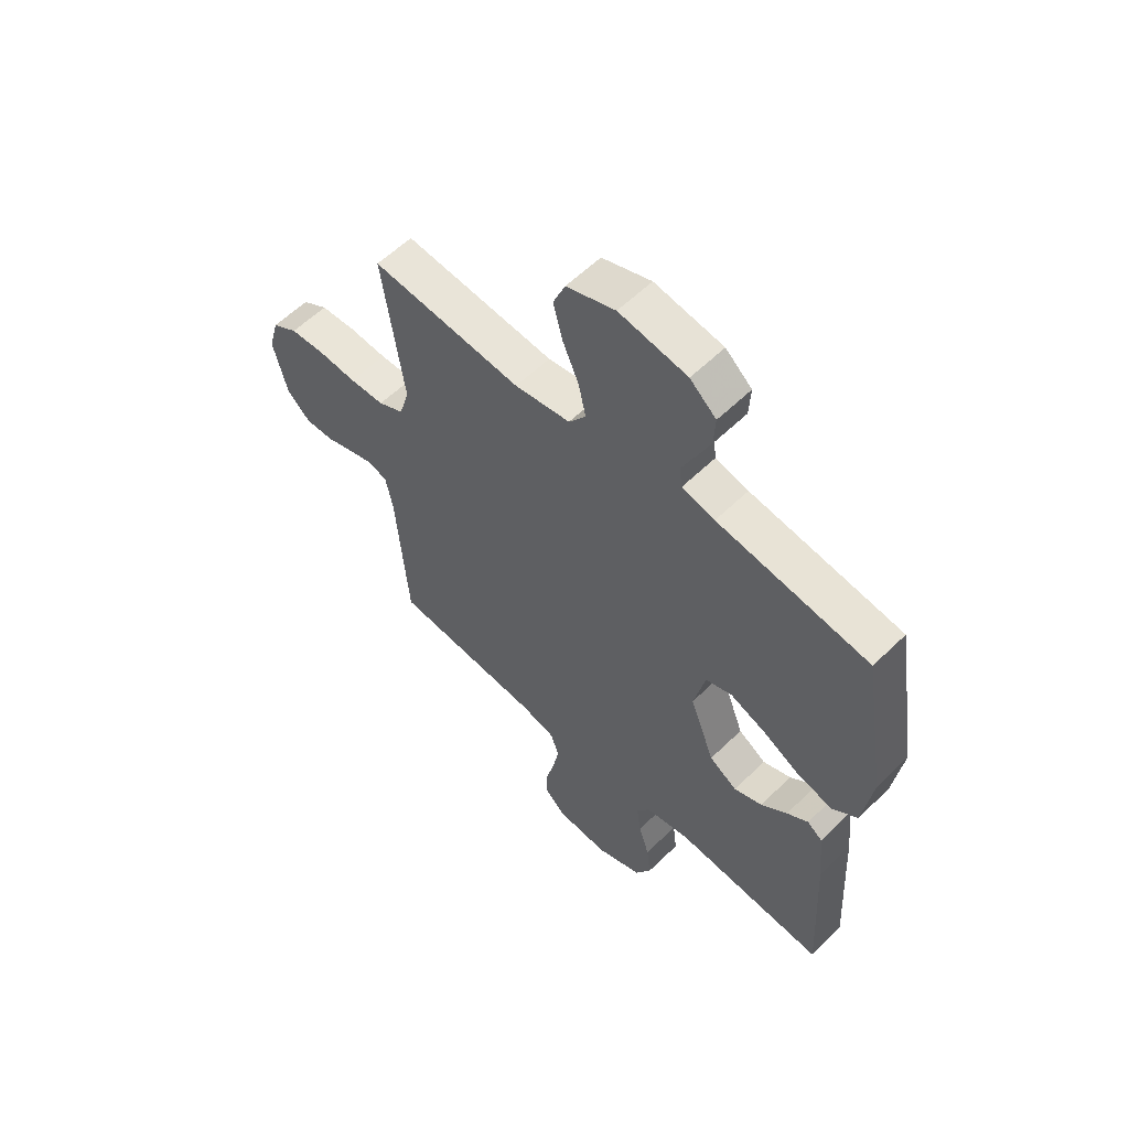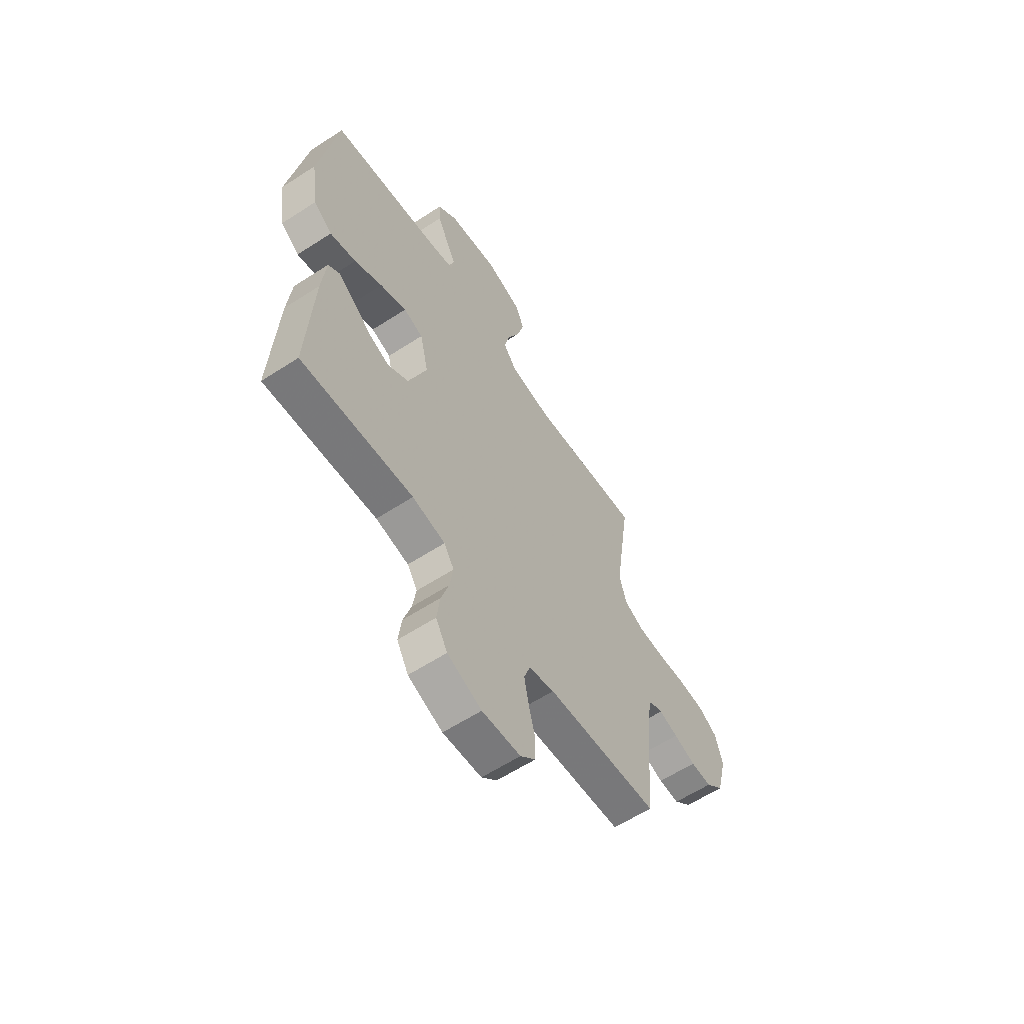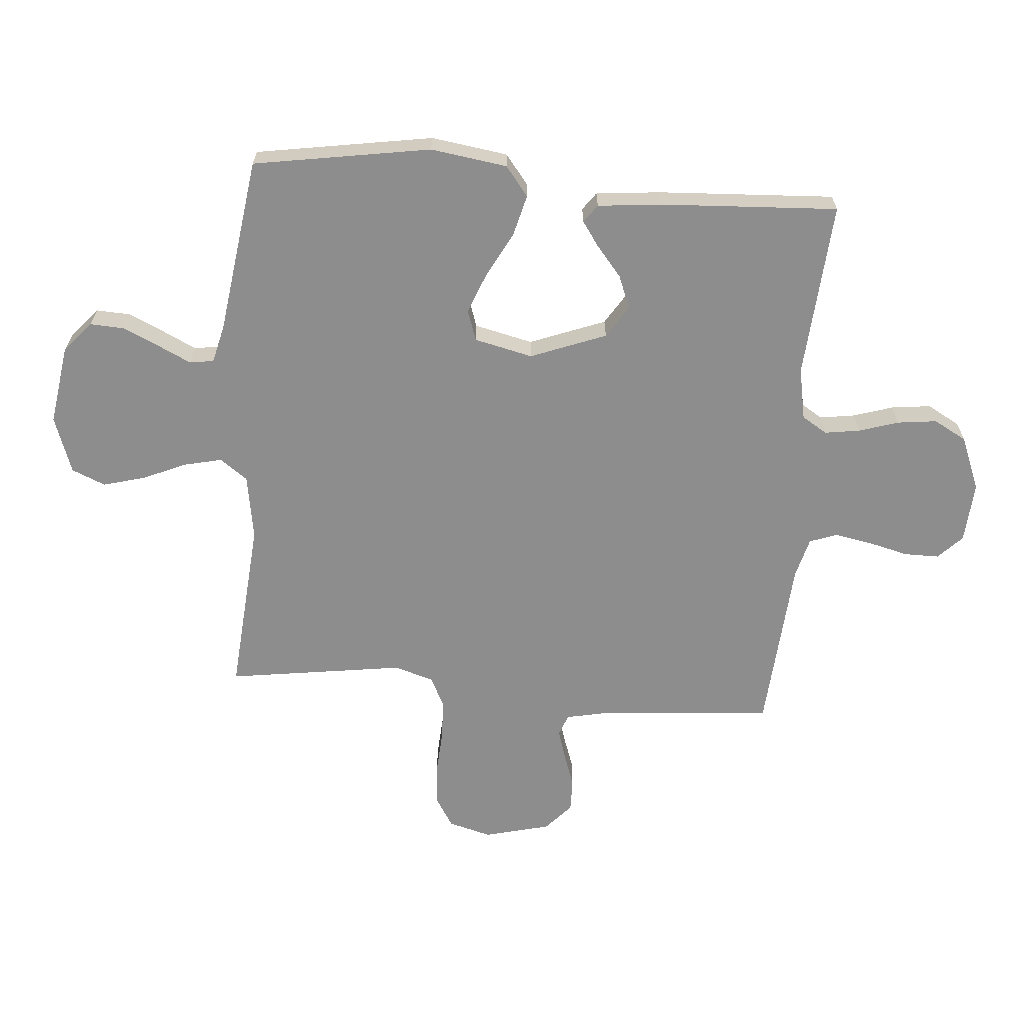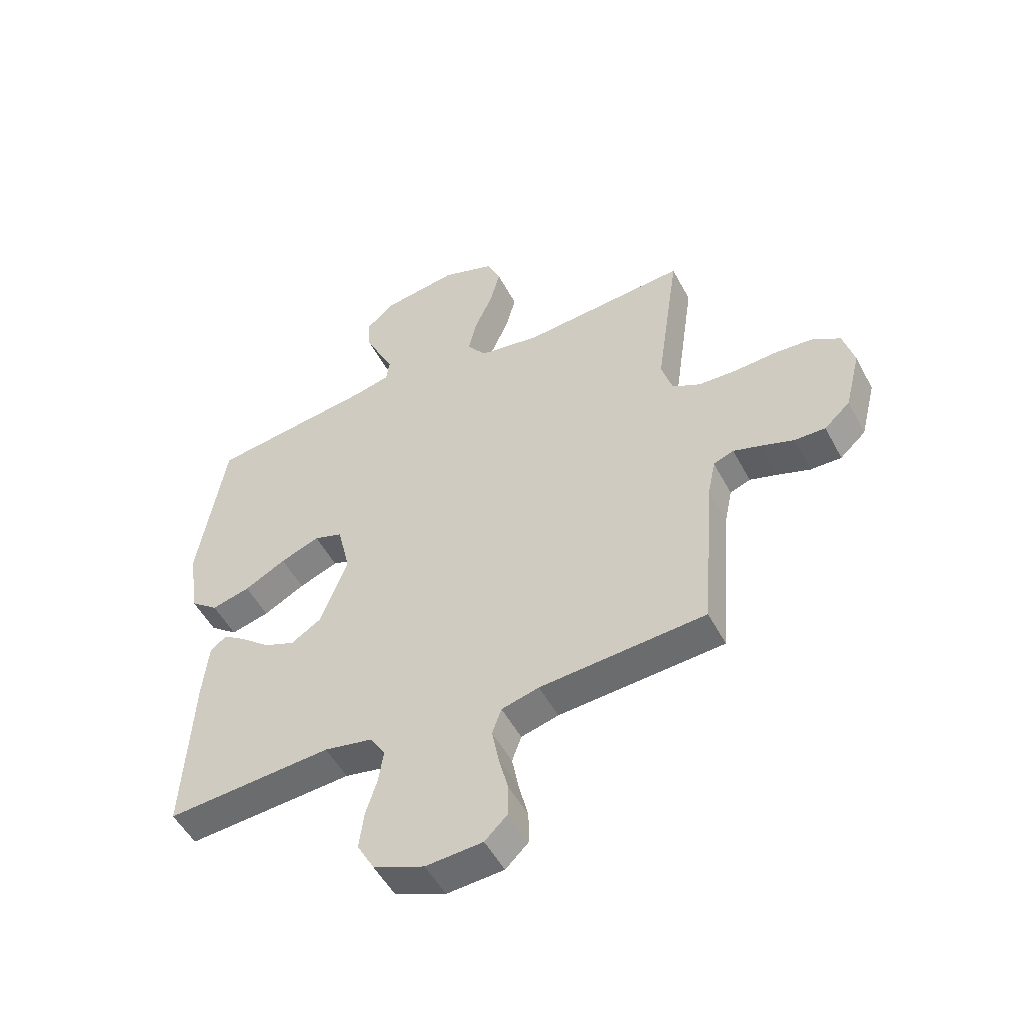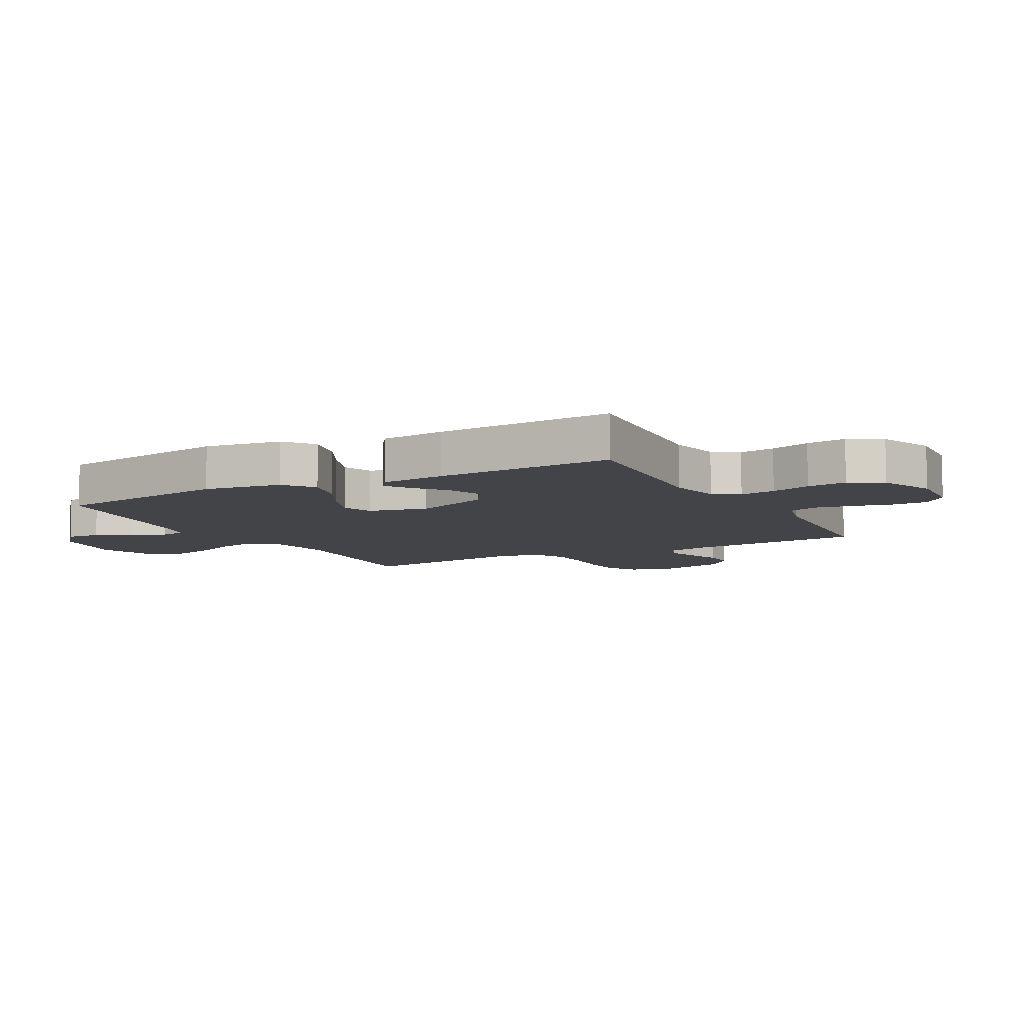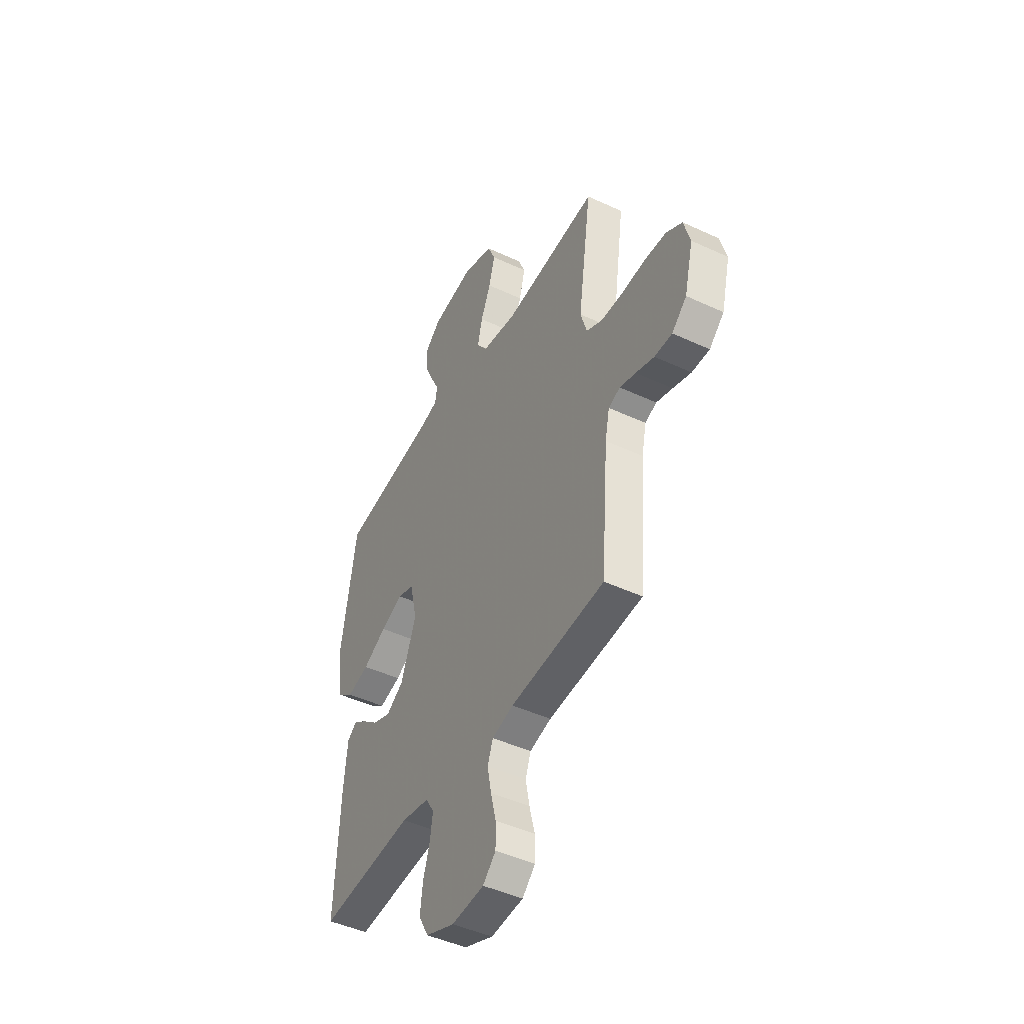
<metadata>
{"format":"obj","ext":"obj","renderer":"f3d","projection":"perspective","resolution":1024,"background":"white","views":[{"elev":58.1,"azim":44.8,"up":"+Z"},{"elev":-60.9,"azim":123.5,"up":"+Z"},{"elev":-64.7,"azim":85.4,"up":"+Y"},{"elev":-51.3,"azim":-152.7,"up":"+Z"},{"elev":-8.1,"azim":118.4,"up":"+Y"},{"elev":-46.0,"azim":-118.1,"up":"+Z"}]}
</metadata>
<code>
v 0.5 0.07 -0.5
v 0.2 0.07 -0.478
v 0.112 0.07 -0.495
v 0.085 0.07 -0.538
v 0.094 0.07 -0.598
v 0.115 0.07 -0.665
v 0.123 0.07 -0.732
v 0.092 0.07 -0.788
v 0 0.07 -0.825
v -0.103 0.07 -0.818
v -0.144 0.07 -0.778
v -0.144 0.07 -0.719
v -0.127 0.07 -0.651
v -0.115 0.07 -0.587
v -0.132 0.07 -0.54
v -0.2 0.07 -0.522
v -0.5 0.07 -0.5
v -0.524 0.07 -0.2
v -0.538 0.07 -0.132
v -0.575 0.07 -0.118
v -0.626 0.07 -0.134
v -0.684 0.07 -0.154
v -0.74 0.07 -0.155
v -0.787 0.07 -0.112
v -0.815 0.07 0
v -0.795 0.07 0.073
v -0.744 0.07 0.104
v -0.674 0.07 0.109
v -0.598 0.07 0.104
v -0.528 0.07 0.107
v -0.477 0.07 0.133
v -0.457 0.07 0.2
v -0.5 0.07 0.5
v -0.2 0.07 0.475
v -0.089 0.07 0.493
v -0.055 0.07 0.54
v -0.07 0.07 0.605
v -0.102 0.07 0.678
v -0.121 0.07 0.749
v -0.097 0.07 0.806
v 0 0.07 0.84
v 0.135 0.07 0.819
v 0.187 0.07 0.774
v 0.184 0.07 0.716
v 0.156 0.07 0.655
v 0.129 0.07 0.599
v 0.135 0.07 0.558
v 0.2 0.07 0.542
v 0.5 0.07 0.5
v 0.549 0.07 0.2
v 0.53 0.07 0.07
v 0.48 0.07 0.031
v 0.41 0.07 0.049
v 0.335 0.07 0.089
v 0.264 0.07 0.117
v 0.212 0.07 0.099
v 0.189 0.07 0
v 0.238 0.07 -0.128
v 0.293 0.07 -0.163
v 0.349 0.07 -0.141
v 0.401 0.07 -0.098
v 0.443 0.07 -0.069
v 0.473 0.07 -0.091
v 0.484 0.07 -0.2
v 0.5 0 -0.5
v 0.2 0 -0.478
v 0.112 0 -0.495
v 0.085 0 -0.538
v 0.094 0 -0.598
v 0.115 0 -0.665
v 0.123 0 -0.732
v 0.092 0 -0.788
v 0 0 -0.825
v -0.103 0 -0.818
v -0.144 0 -0.778
v -0.144 0 -0.719
v -0.127 0 -0.651
v -0.115 0 -0.587
v -0.132 0 -0.54
v -0.2 0 -0.522
v -0.5 0 -0.5
v -0.524 0 -0.2
v -0.538 0 -0.132
v -0.575 0 -0.118
v -0.626 0 -0.134
v -0.684 0 -0.154
v -0.74 0 -0.155
v -0.787 0 -0.112
v -0.815 0 0
v -0.795 0 0.073
v -0.744 0 0.104
v -0.674 0 0.109
v -0.598 0 0.104
v -0.528 0 0.107
v -0.477 0 0.133
v -0.457 0 0.2
v -0.5 0 0.5
v -0.2 0 0.475
v -0.089 0 0.493
v -0.055 0 0.54
v -0.07 0 0.605
v -0.102 0 0.678
v -0.121 0 0.749
v -0.097 0 0.806
v 0 0 0.84
v 0.135 0 0.819
v 0.187 0 0.774
v 0.184 0 0.716
v 0.156 0 0.655
v 0.129 0 0.599
v 0.135 0 0.558
v 0.2 0 0.542
v 0.5 0 0.5
v 0.549 0 0.2
v 0.53 0 0.07
v 0.48 0 0.031
v 0.41 0 0.049
v 0.335 0 0.089
v 0.264 0 0.117
v 0.212 0 0.099
v 0.189 0 0
v 0.238 0 -0.128
v 0.293 0 -0.163
v 0.349 0 -0.141
v 0.401 0 -0.098
v 0.443 0 -0.069
v 0.473 0 -0.091
v 0.484 0 -0.2
f 63 64 1 2
f 60 61 62 63
f 60 63 2 3
f 59 60 3
f 58 59 3 4
f 57 58 4
f 51 52 53 54
f 51 54 55
f 48 49 50 51
f 47 48 51 55
f 43 44 45 46
f 41 42 43 46
f 41 46 47
f 37 38 39 40
f 36 37 40 41
f 32 33 34
f 31 32 34 35
f 26 27 28 29
f 26 29 30
f 25 26 30
f 24 25 30
f 21 22 23 24
f 20 21 24 30
f 19 20 30 31
f 16 17 18
f 15 16 18 19
f 10 11 12 13
f 10 13 14
f 9 10 14
f 8 9 14 15
f 5 6 7 8
f 4 5 8 15
f 41 47 55 56
f 36 41 56 57
f 35 36 57 4
f 19 31 35
f 4 15 19 35
f 66 65 128 127
f 127 126 125 124
f 67 66 127 124
f 67 124 123
f 68 67 123 122
f 68 122 121
f 118 117 116 115
f 119 118 115
f 115 114 113 112
f 119 115 112 111
f 110 109 108 107
f 110 107 106 105
f 111 110 105
f 104 103 102 101
f 105 104 101 100
f 98 97 96
f 99 98 96 95
f 93 92 91 90
f 94 93 90
f 94 90 89
f 94 89 88
f 88 87 86 85
f 94 88 85 84
f 95 94 84 83
f 82 81 80
f 83 82 80 79
f 77 76 75 74
f 78 77 74
f 78 74 73
f 79 78 73 72
f 72 71 70 69
f 79 72 69 68
f 120 119 111 105
f 121 120 105 100
f 68 121 100 99
f 99 95 83
f 99 83 79 68
f 1 65 66 2
f 2 66 67 3
f 3 67 68 4
f 4 68 69 5
f 5 69 70 6
f 6 70 71 7
f 7 71 72 8
f 8 72 73 9
f 9 73 74 10
f 10 74 75 11
f 11 75 76 12
f 12 76 77 13
f 13 77 78 14
f 14 78 79 15
f 15 79 80 16
f 16 80 81 17
f 17 81 82 18
f 18 82 83 19
f 19 83 84 20
f 20 84 85 21
f 21 85 86 22
f 22 86 87 23
f 23 87 88 24
f 24 88 89 25
f 25 89 90 26
f 26 90 91 27
f 27 91 92 28
f 28 92 93 29
f 29 93 94 30
f 30 94 95 31
f 31 95 96 32
f 32 96 97 33
f 33 97 98 34
f 34 98 99 35
f 35 99 100 36
f 36 100 101 37
f 37 101 102 38
f 38 102 103 39
f 39 103 104 40
f 40 104 105 41
f 41 105 106 42
f 42 106 107 43
f 43 107 108 44
f 44 108 109 45
f 45 109 110 46
f 46 110 111 47
f 47 111 112 48
f 48 112 113 49
f 49 113 114 50
f 50 114 115 51
f 51 115 116 52
f 52 116 117 53
f 53 117 118 54
f 54 118 119 55
f 55 119 120 56
f 56 120 121 57
f 57 121 122 58
f 58 122 123 59
f 59 123 124 60
f 60 124 125 61
f 61 125 126 62
f 62 126 127 63
f 63 127 128 64
f 64 128 65 1

</code>
